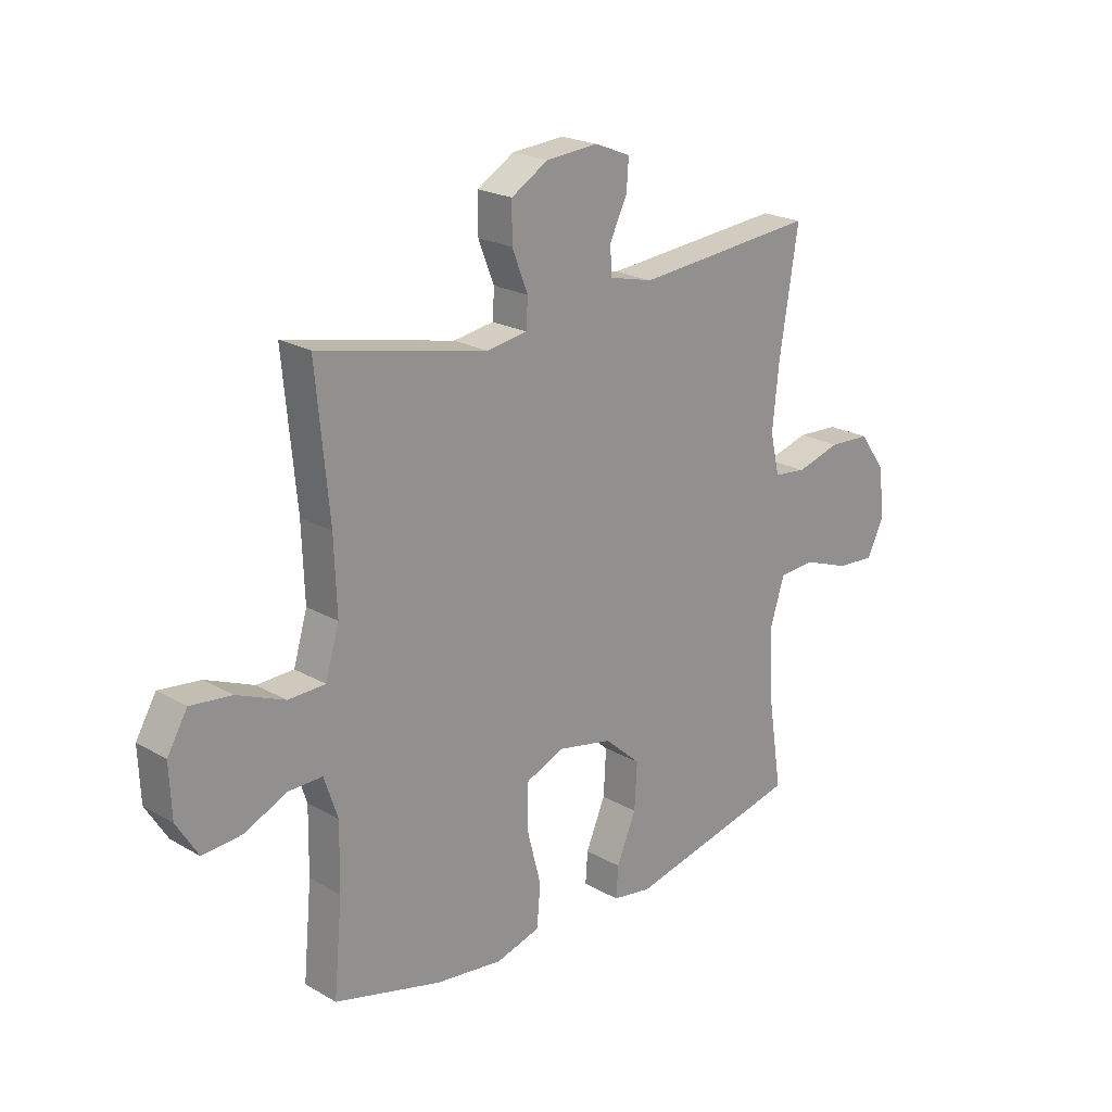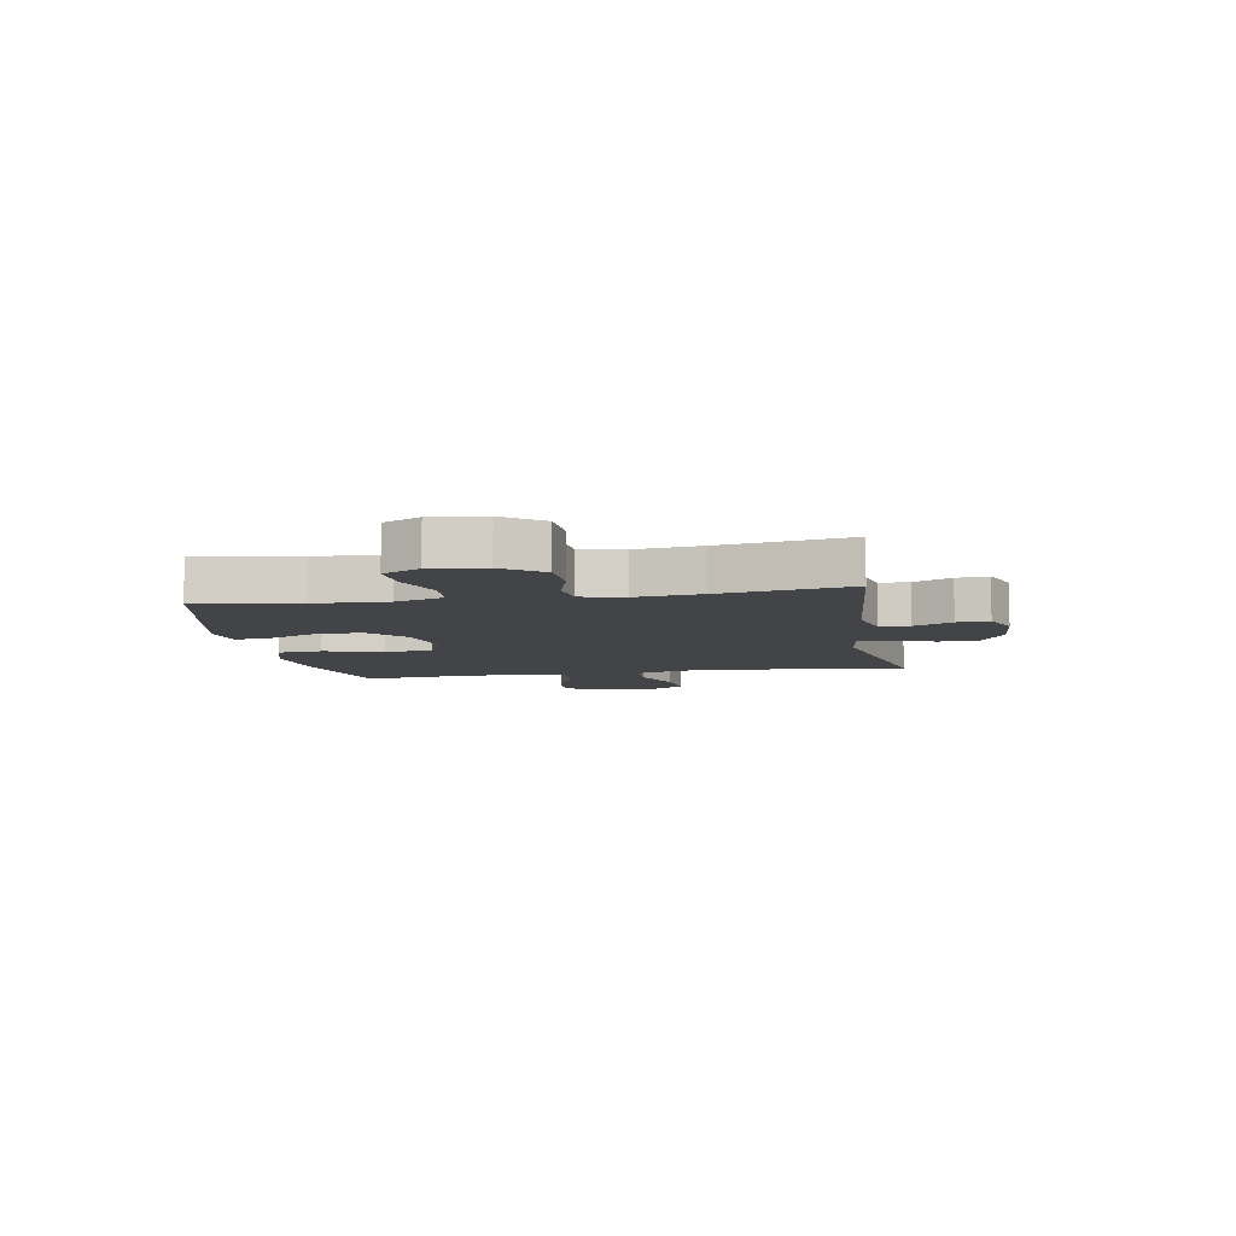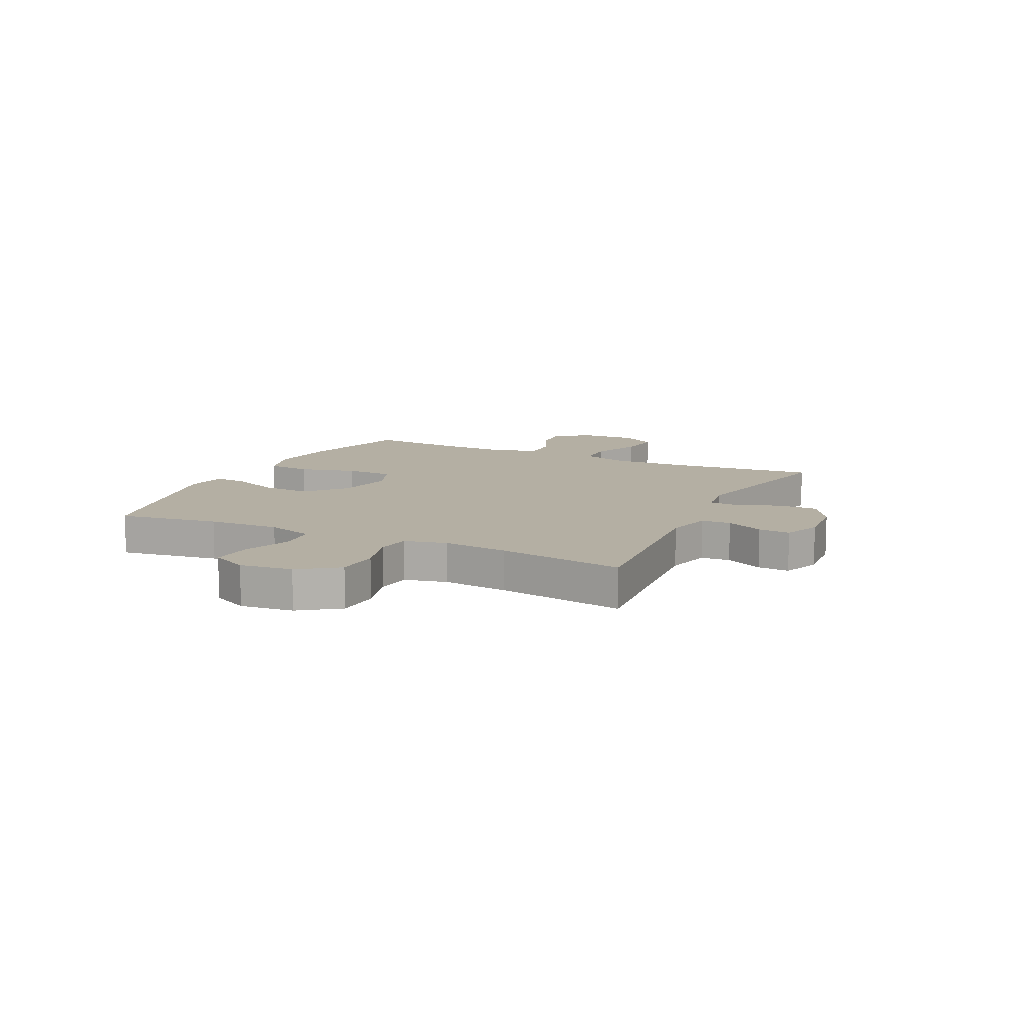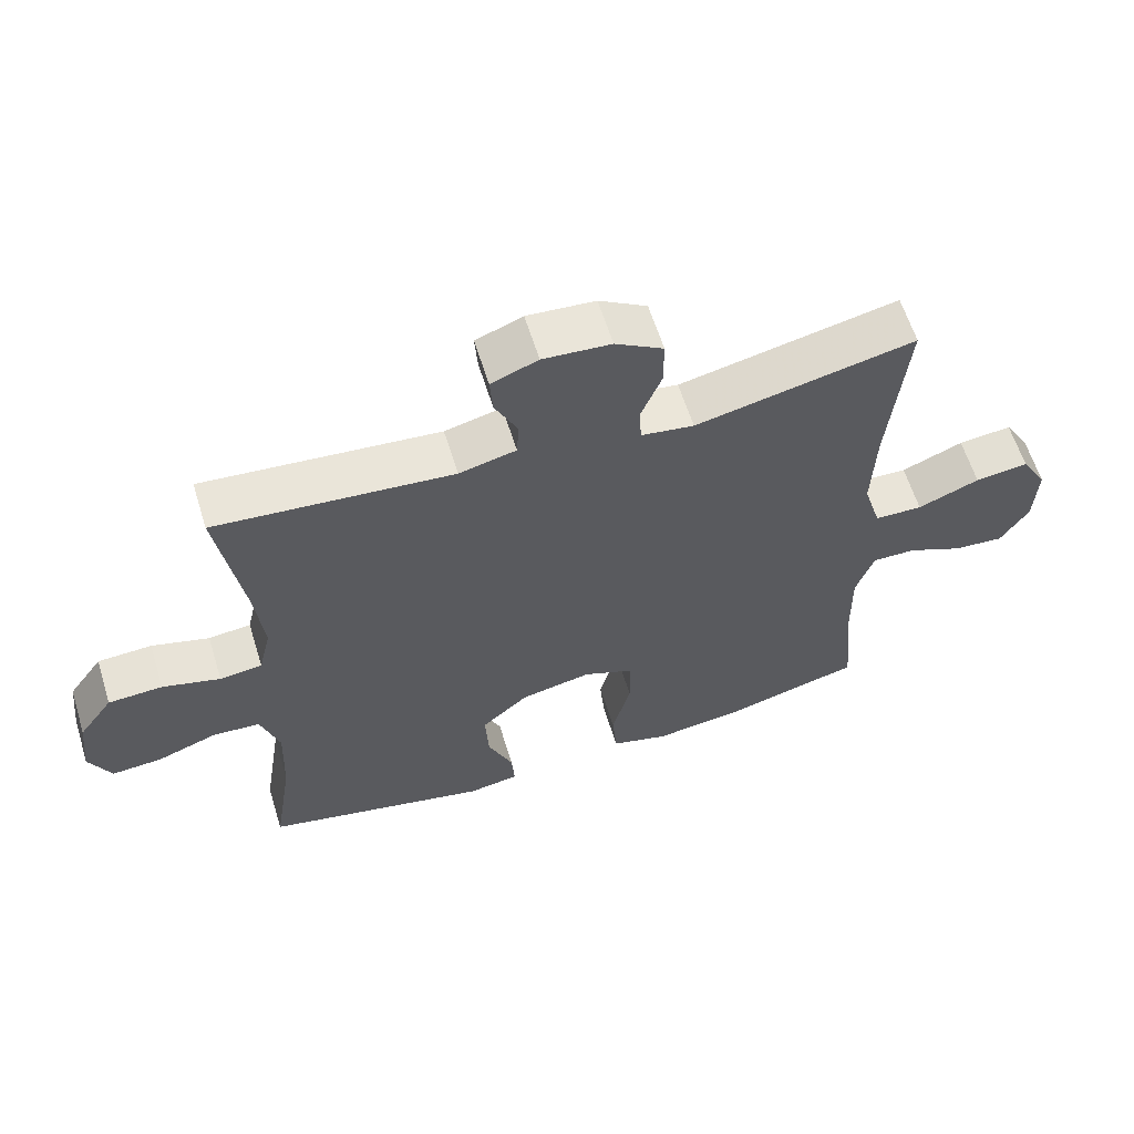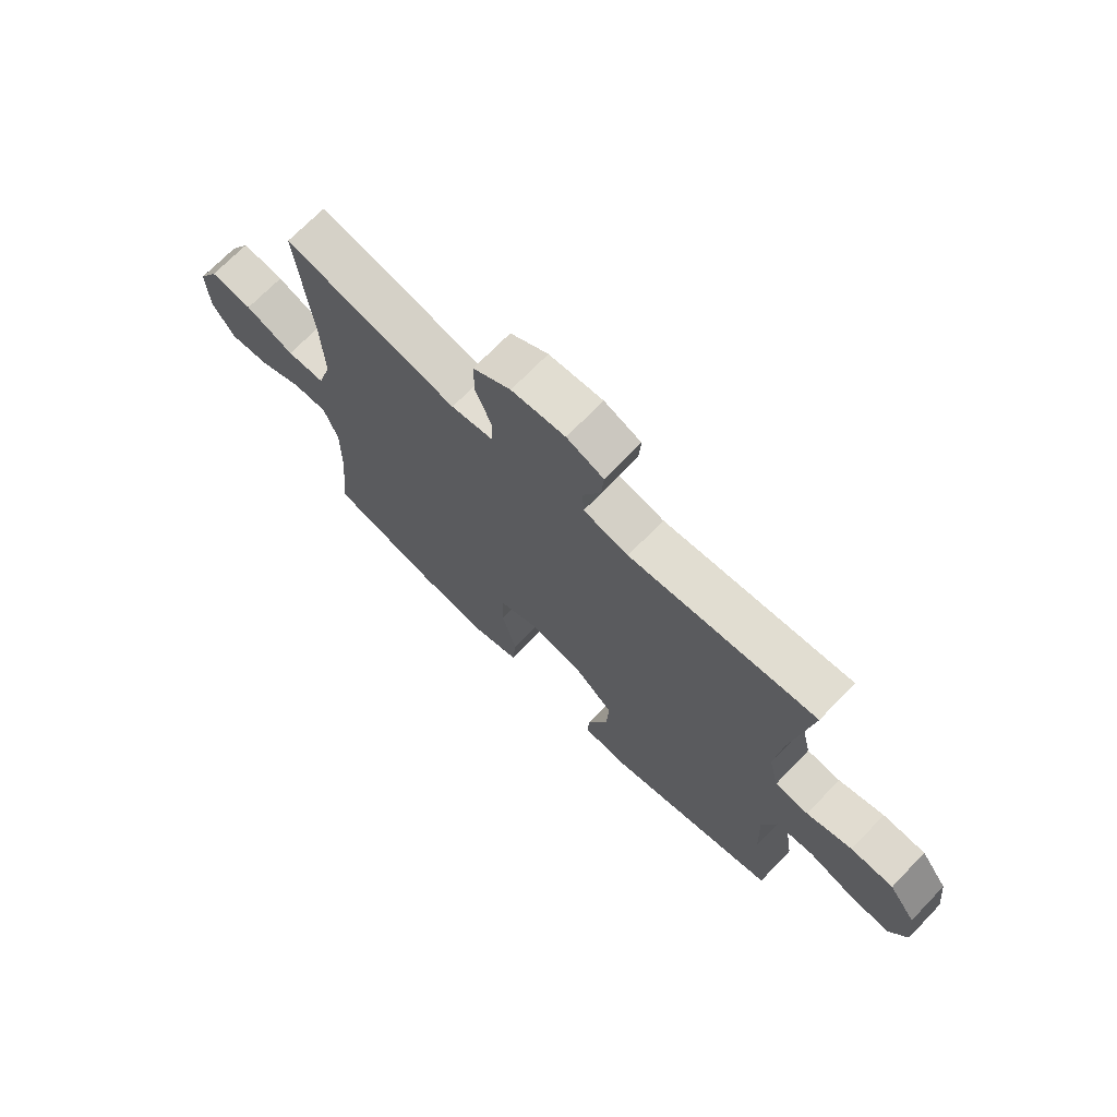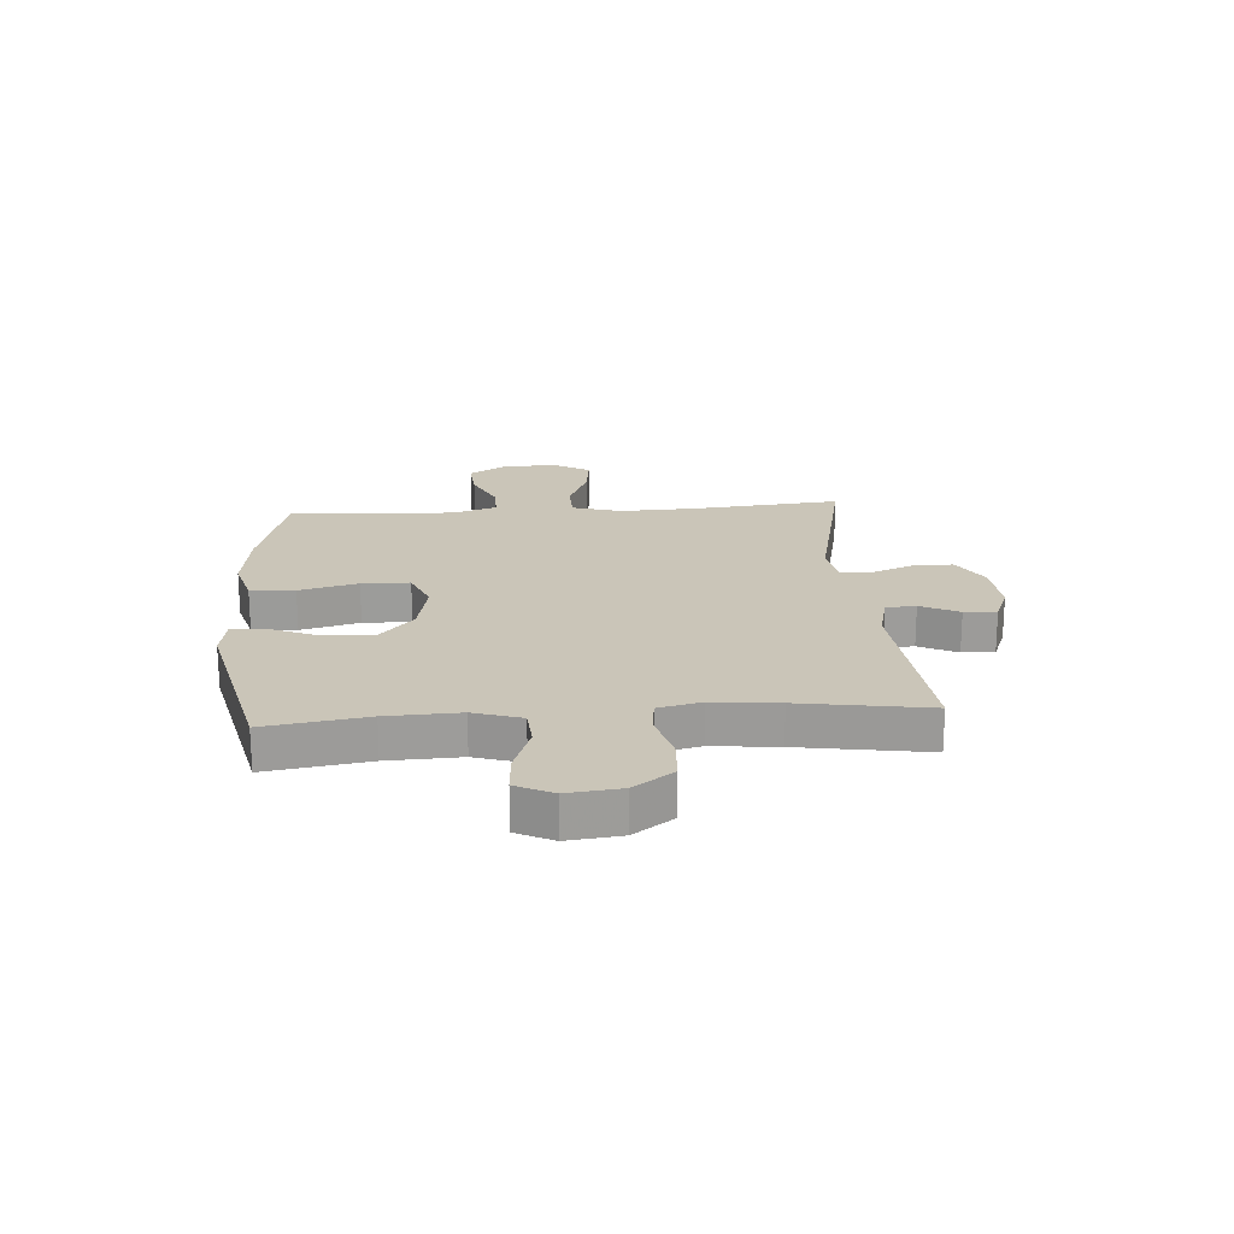
<metadata>
{"format":"obj","ext":"obj","renderer":"f3d","projection":"perspective","resolution":1024,"background":"white","views":[{"elev":21.6,"azim":135.2,"up":"+Z"},{"elev":-7.9,"azim":-80.1,"up":"+Y"},{"elev":11.2,"azim":-64.2,"up":"+Y"},{"elev":61.2,"azim":-17.2,"up":"+Z"},{"elev":70.7,"azim":-136.0,"up":"+Z"},{"elev":20.3,"azim":-94.1,"up":"+Y"}]}
</metadata>
<code>
v 0.5 0.07 0.5
v 0.475 0.07 0.237
v 0.47 0.07 0.101
v 0.496 0.07 0.013
v 0.566 0.07 0.011
v 0.656 0.07 0.048
v 0.734 0.07 0.057
v 0.772 0.07 -0.008
v 0.768 0.07 -0.105
v 0.727 0.07 -0.171
v 0.653 0.07 -0.165
v 0.572 0.07 -0.128
v 0.508 0.07 -0.127
v 0.482 0.07 -0.204
v 0.484 0.07 -0.327
v 0.5 0.07 -0.5
v 0.297 0.07 -0.554
v 0.169 0.07 -0.57
v 0.085 0.07 -0.546
v 0.078 0.07 -0.467
v 0.105 0.07 -0.363
v 0.103 0.07 -0.278
v 0.03 0.07 -0.248
v -0.073 0.07 -0.269
v -0.142 0.07 -0.33
v -0.137 0.07 -0.417
v -0.1 0.07 -0.504
v -0.096 0.07 -0.563
v -0.17 0.07 -0.575
v -0.5 0.07 -0.5
v -0.472 0.07 -0.32
v -0.467 0.07 -0.191
v -0.494 0.07 -0.106
v -0.563 0.07 -0.101
v -0.651 0.07 -0.133
v -0.724 0.07 -0.138
v -0.756 0.07 -0.073
v -0.745 0.07 0.022
v -0.695 0.07 0.092
v -0.616 0.07 0.096
v -0.532 0.07 0.072
v -0.47 0.07 0.079
v -0.452 0.07 0.156
v -0.464 0.07 0.272
v -0.5 0.07 0.5
v -0.156 0.07 0.469
v -0.073 0.07 0.489
v -0.07 0.07 0.542
v -0.103 0.07 0.61
v -0.107 0.07 0.667
v -0.039 0.07 0.694
v 0.06 0.07 0.686
v 0.13 0.07 0.644
v 0.13 0.07 0.573
v 0.1 0.07 0.497
v 0.103 0.07 0.443
v 0.18 0.07 0.431
v 0.5 0 0.5
v 0.475 0 0.237
v 0.47 0 0.101
v 0.496 0 0.013
v 0.566 0 0.011
v 0.656 0 0.048
v 0.734 0 0.057
v 0.772 0 -0.008
v 0.768 0 -0.105
v 0.727 0 -0.171
v 0.653 0 -0.165
v 0.572 0 -0.128
v 0.508 0 -0.127
v 0.482 0 -0.204
v 0.484 0 -0.327
v 0.5 0 -0.5
v 0.297 0 -0.554
v 0.169 0 -0.57
v 0.085 0 -0.546
v 0.078 0 -0.467
v 0.105 0 -0.363
v 0.103 0 -0.278
v 0.03 0 -0.248
v -0.073 0 -0.269
v -0.142 0 -0.33
v -0.137 0 -0.417
v -0.1 0 -0.504
v -0.096 0 -0.563
v -0.17 0 -0.575
v -0.5 0 -0.5
v -0.472 0 -0.32
v -0.467 0 -0.191
v -0.494 0 -0.106
v -0.563 0 -0.101
v -0.651 0 -0.133
v -0.724 0 -0.138
v -0.756 0 -0.073
v -0.745 0 0.022
v -0.695 0 0.092
v -0.616 0 0.096
v -0.532 0 0.072
v -0.47 0 0.079
v -0.452 0 0.156
v -0.464 0 0.272
v -0.5 0 0.5
v -0.156 0 0.469
v -0.073 0 0.489
v -0.07 0 0.542
v -0.103 0 0.61
v -0.107 0 0.667
v -0.039 0 0.694
v 0.06 0 0.686
v 0.13 0 0.644
v 0.13 0 0.573
v 0.1 0 0.497
v 0.103 0 0.443
v 0.18 0 0.431
f 53 54 55
f 52 53 55
f 51 52 55
f 50 51 55
f 49 50 55
f 48 49 55
f 47 48 55 56
f 46 47 56
f 46 56 57
f 45 46 57
f 44 45 57
f 39 40 41
f 38 39 41
f 37 38 41
f 36 37 41
f 35 36 41
f 34 35 41
f 33 34 41 42
f 32 33 42 43
f 29 30 31
f 28 29 31
f 27 28 31
f 26 27 31
f 31 32 43
f 26 31 43
f 25 26 43
f 19 20 21
f 18 19 21
f 17 18 21
f 16 17 21
f 15 16 21
f 14 15 21 22
f 13 14 22 23
f 10 11 12
f 9 10 12
f 8 9 12
f 7 8 12
f 6 7 12
f 5 6 12
f 4 5 12 13
f 13 23 24
f 4 13 24
f 3 4 24
f 57 1 2
f 44 57 2
f 43 44 2
f 25 43 2
f 24 25 2
f 2 3 24
f 112 111 110
f 112 110 109
f 112 109 108
f 112 108 107
f 112 107 106
f 112 106 105
f 113 112 105 104
f 113 104 103
f 114 113 103
f 114 103 102
f 114 102 101
f 98 97 96
f 98 96 95
f 98 95 94
f 98 94 93
f 98 93 92
f 98 92 91
f 99 98 91 90
f 100 99 90 89
f 88 87 86
f 88 86 85
f 88 85 84
f 88 84 83
f 100 89 88
f 100 88 83
f 100 83 82
f 78 77 76
f 78 76 75
f 78 75 74
f 78 74 73
f 78 73 72
f 79 78 72 71
f 80 79 71 70
f 69 68 67
f 69 67 66
f 69 66 65
f 69 65 64
f 69 64 63
f 69 63 62
f 70 69 62 61
f 81 80 70
f 81 70 61
f 81 61 60
f 59 58 114
f 59 114 101
f 59 101 100
f 59 100 82
f 59 82 81
f 81 60 59
f 1 58 59 2
f 2 59 60 3
f 3 60 61 4
f 4 61 62 5
f 5 62 63 6
f 6 63 64 7
f 7 64 65 8
f 8 65 66 9
f 9 66 67 10
f 10 67 68 11
f 11 68 69 12
f 12 69 70 13
f 13 70 71 14
f 14 71 72 15
f 15 72 73 16
f 16 73 74 17
f 17 74 75 18
f 18 75 76 19
f 19 76 77 20
f 20 77 78 21
f 21 78 79 22
f 22 79 80 23
f 23 80 81 24
f 24 81 82 25
f 25 82 83 26
f 26 83 84 27
f 27 84 85 28
f 28 85 86 29
f 29 86 87 30
f 30 87 88 31
f 31 88 89 32
f 32 89 90 33
f 33 90 91 34
f 34 91 92 35
f 35 92 93 36
f 36 93 94 37
f 37 94 95 38
f 38 95 96 39
f 39 96 97 40
f 40 97 98 41
f 41 98 99 42
f 42 99 100 43
f 43 100 101 44
f 44 101 102 45
f 45 102 103 46
f 46 103 104 47
f 47 104 105 48
f 48 105 106 49
f 49 106 107 50
f 50 107 108 51
f 51 108 109 52
f 52 109 110 53
f 53 110 111 54
f 54 111 112 55
f 55 112 113 56
f 56 113 114 57
f 57 114 58 1

</code>
